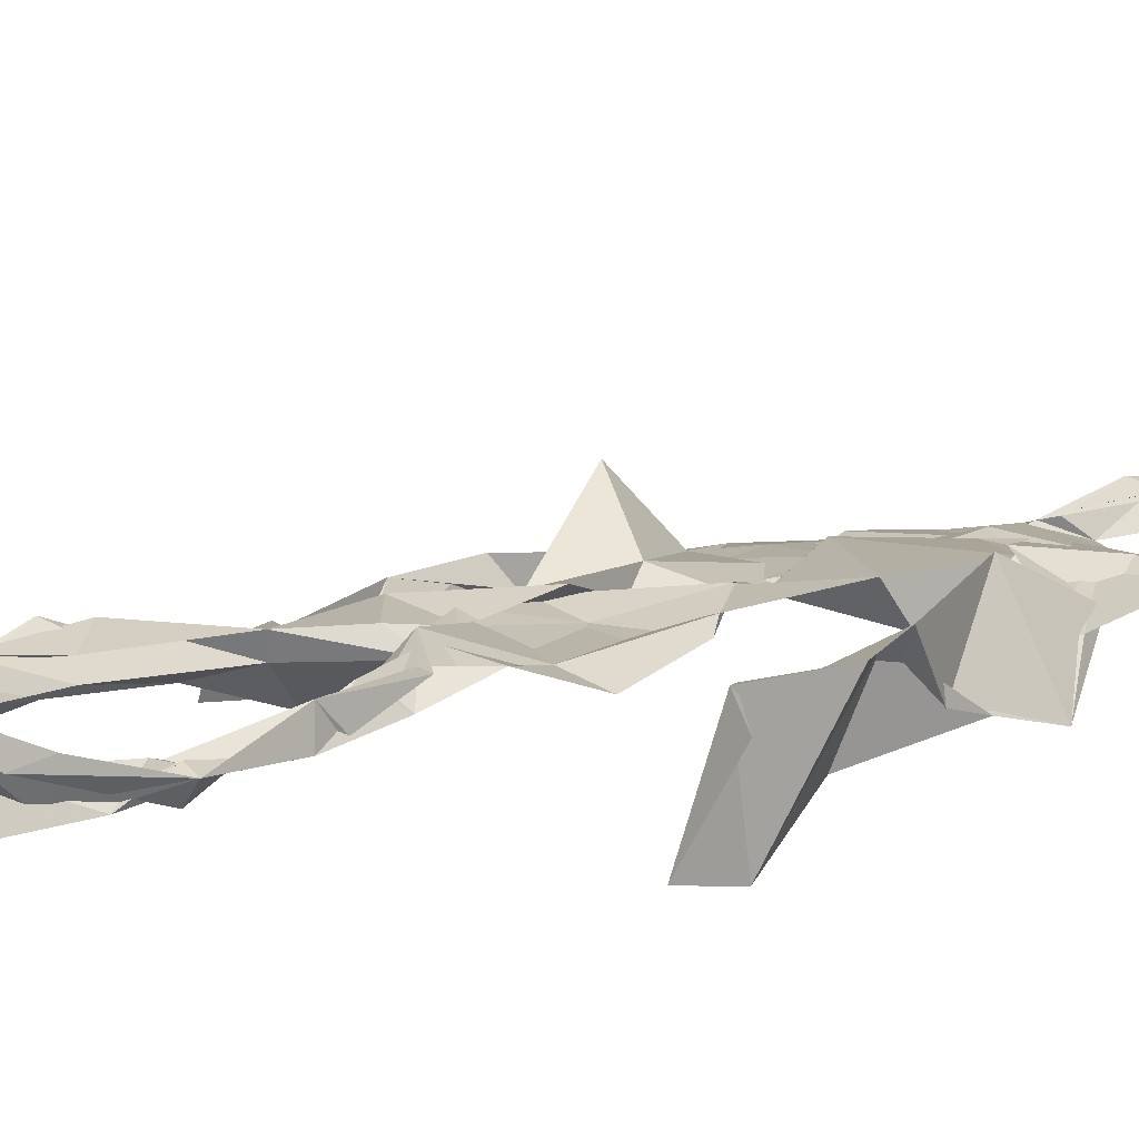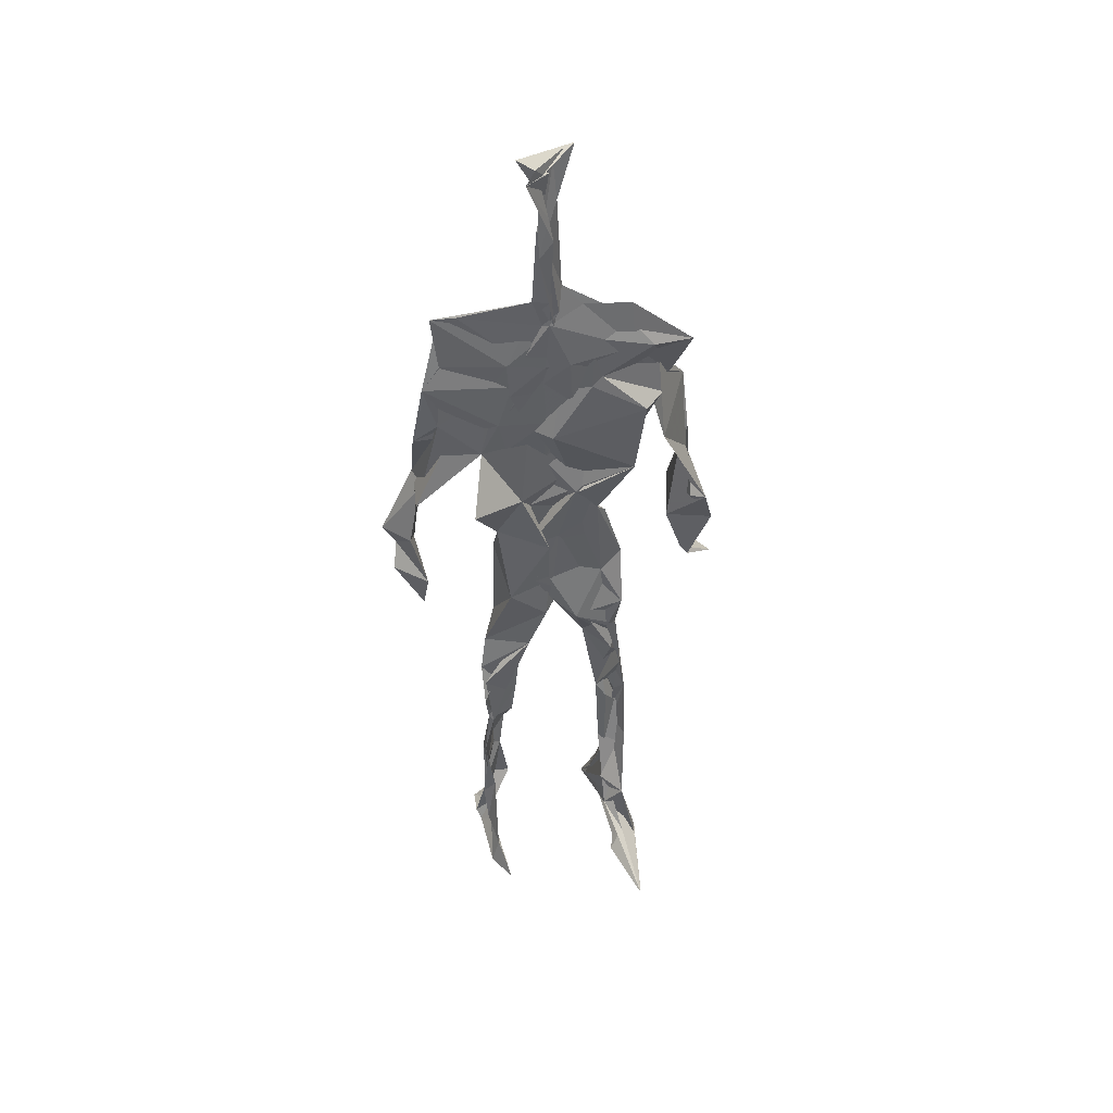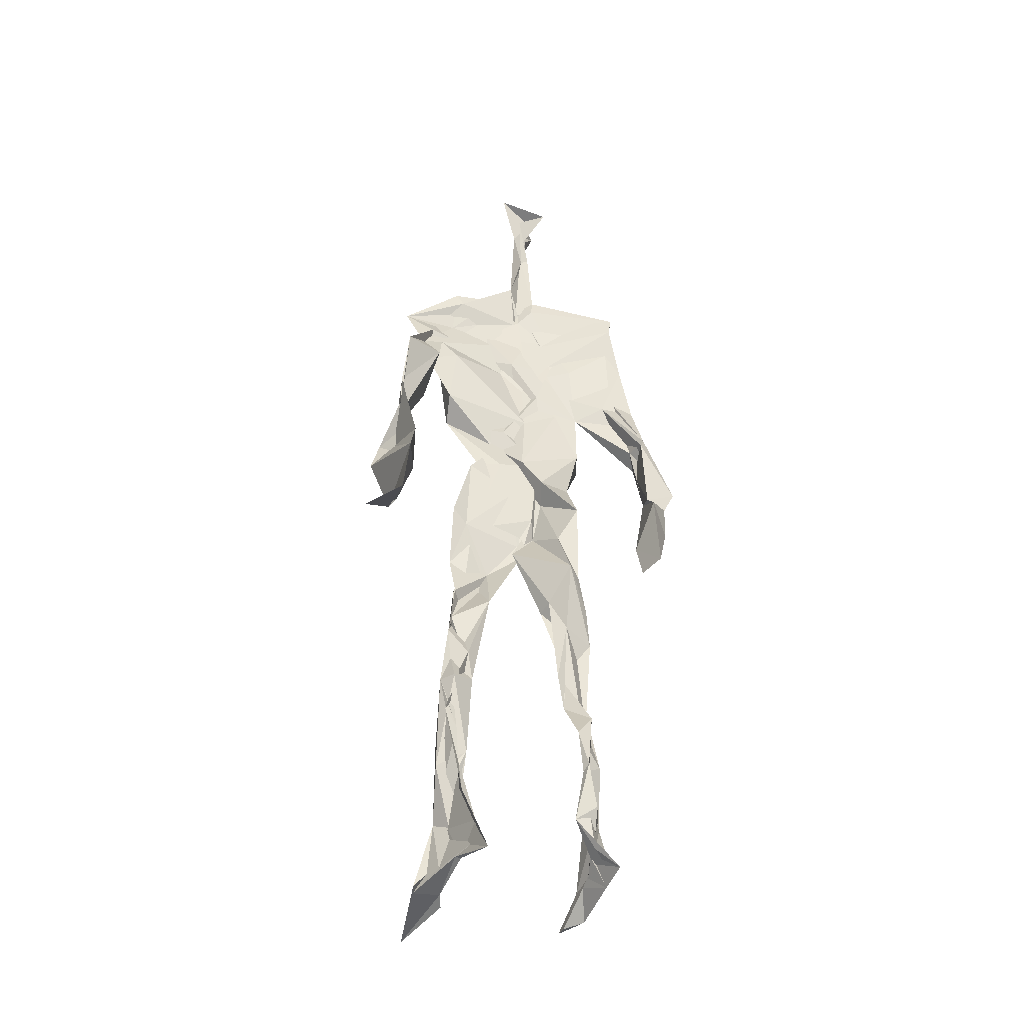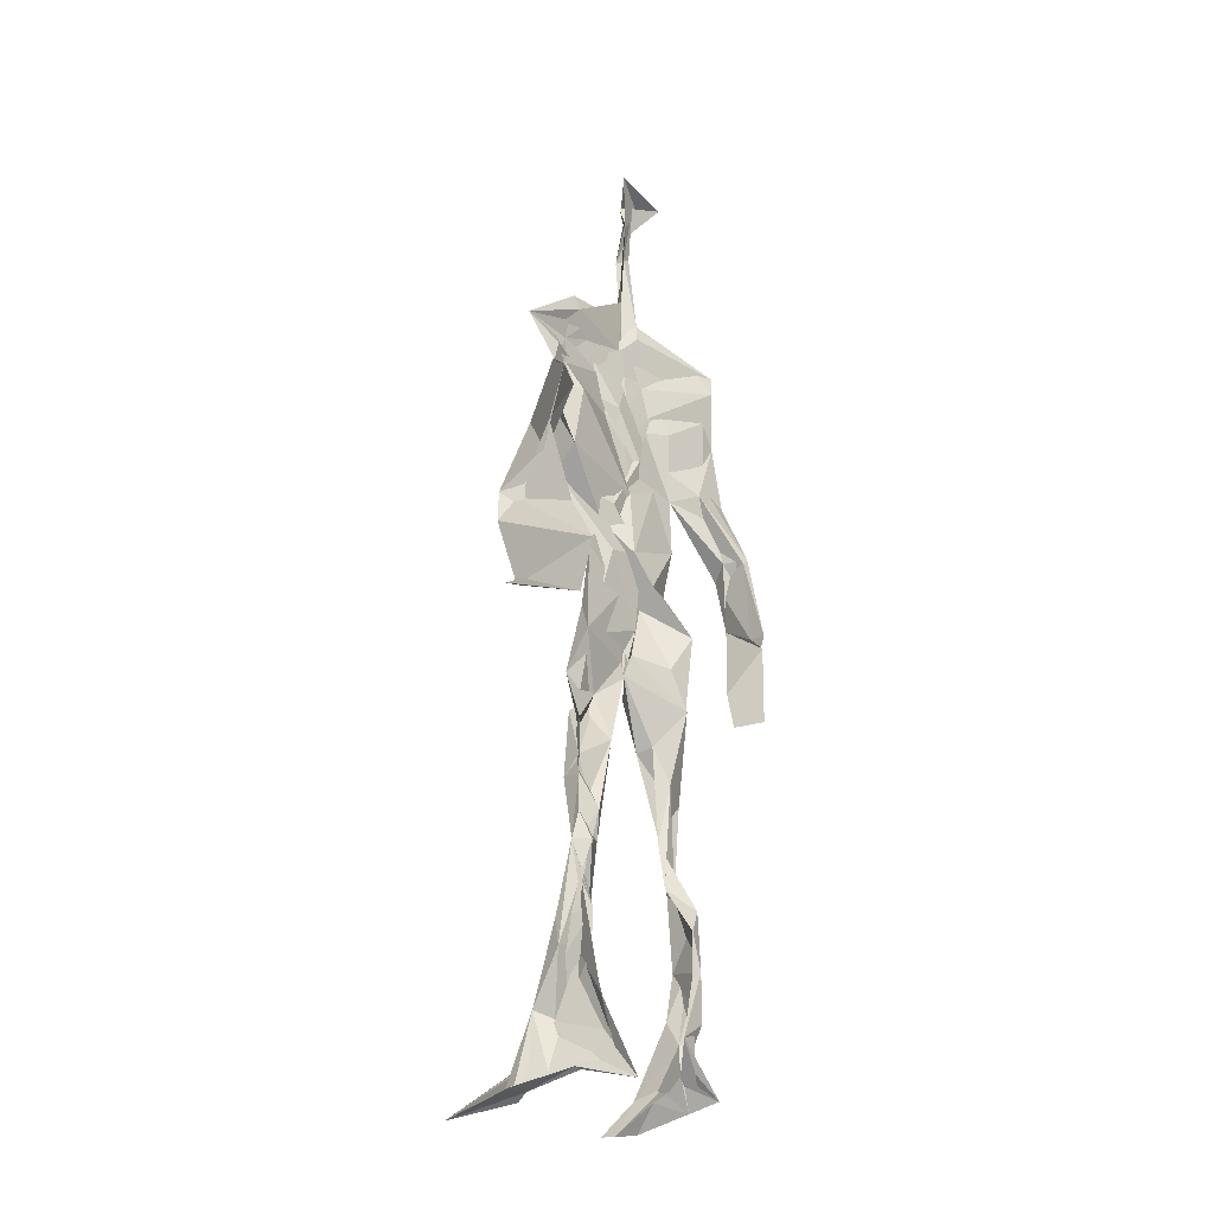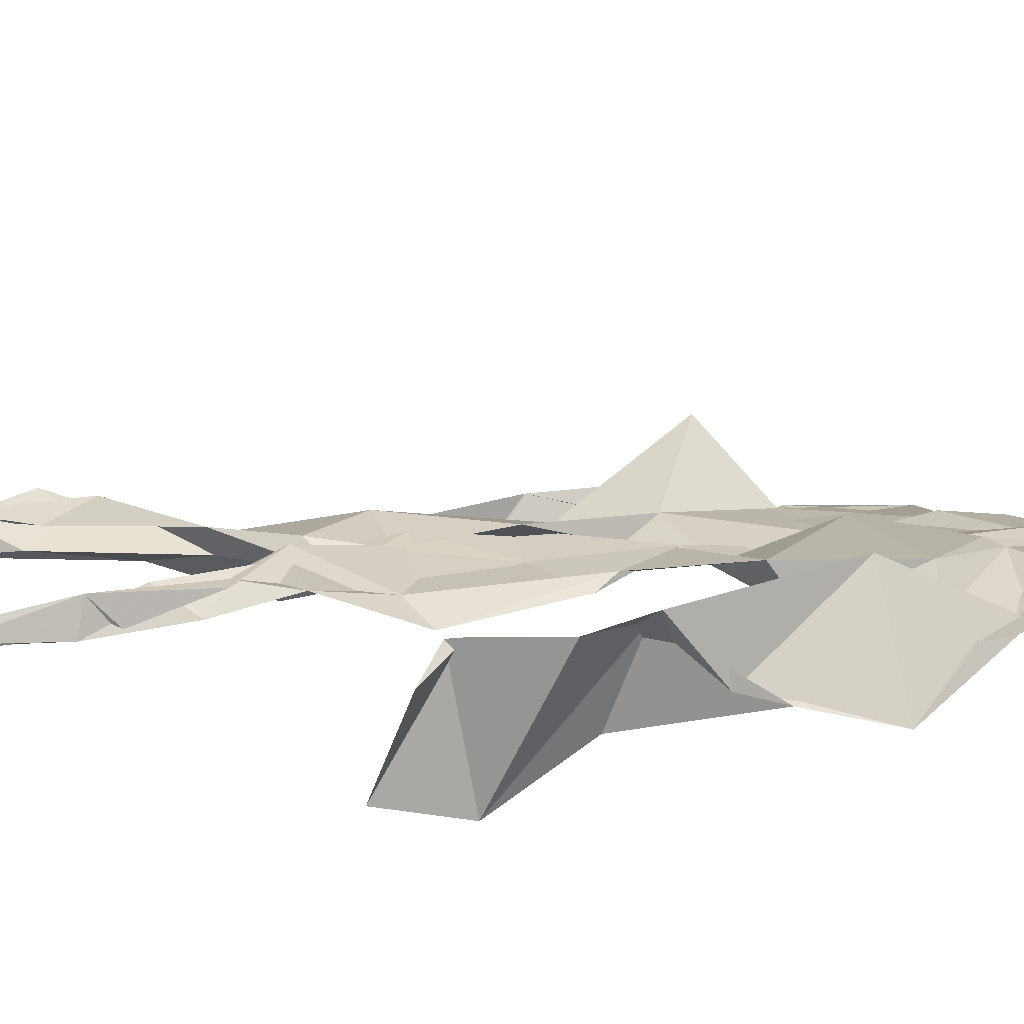
<metadata>
{"format":"obj","ext":"obj","renderer":"f3d","projection":"perspective","resolution":1024,"background":"white","views":[{"elev":10.6,"azim":46.9,"up":"+Z"},{"elev":47.9,"azim":-9.9,"up":"+Y"},{"elev":-41.4,"azim":164.1,"up":"+Y"},{"elev":-29.2,"azim":131.7,"up":"+Y"},{"elev":13.8,"azim":83.9,"up":"+Z"}]}
</metadata>
<code>
v 0.4404 0.2343 0.4621
v 0.5625 0.3603 0.4745
v 0.4766 0.4936 0.4873
v 0.5056 0.7673 0.4889
v 0.3933 0.6846 0.4727
v 0.3833 0.4131 0.4653
v 0.571 0.22 0.4631
v 0.569 0.3093 0.4686
v 0.5608 0.7495 0.4785
v 0.5214 0.3974 0.4946
v 0.4509 0.4651 0.4525
v 0.4368 0.3628 0.4779
v 0.488 0.8482 0.4868
v 0.4943 0.707 0.4867
v 0.4873 0.4685 0.4826
v 0.5787 0.07788 0.5286
v 0.5937 0.6278 0.5031
v 0.404 0.7506 0.4619
v 0.4403 0.2542 0.4924
v 0.4674 0.4337 0.4622
v 0.5564 0.1386 0.4577
v 0.614 0.5153 0.437
v 0.4364 0.2565 0.4882
v 0.4951 0.8703 0.4798
v 0.5062 0.8679 0.475
v 0.5499 0.08905 0.482
v 0.5884 0.6487 0.4596
v 0.4318 0.1893 0.4705
v 0.5565 0.1273 0.5022
v 0.4314 0.3318 0.4861
v 0.574 0.6046 0.4716
v 0.5204 0.5599 0.4897
v 0.5516 0.3709 0.4884
v 0.4273 0.5784 0.5246
v 0.4612 0.6154 0.484
v 0.5036 0.7407 0.4857
v 0.5634 0.2562 0.4745
v 0.4993 0.5331 0.4725
v 0.3831 0.5642 0.4496
v 0.4348 0.1351 0.4874
v 0.4323 0.2942 0.4998
v 0.5315 0.3501 0.4695
v 0.4983 0.7772 0.4885
v 0.5746 0.255 0.4704
v 0.4953 0.8441 0.4864
v 0.4074 0.7321 0.4603
v 0.4508 0.5148 0.4831
v 0.5708 0.5879 0.4952
v 0.4276 0.141 0.4934
v 0.4771 0.8968 0.4596
v 0.5691 0.7194 0.4876
v 0.5553 0.08088 0.5304
v 0.569 0.6571 0.4664
v 0.5197 0.5295 0.478
v 0.5479 0.1905 0.4787
v 0.4238 0.08488 0.488
v 0.5614 0.2021 0.461
v 0.4332 0.1932 0.494
v 0.4385 0.1094 0.4832
v 0.4044 0.6447 0.4755
v 0.4286 0.0767 0.5348
v 0.4841 0.4495 0.4897
v 0.4432 0.2471 0.4821
v 0.4971 0.4421 0.4852
v 0.4545 0.6462 0.4851
v 0.4473 0.3926 0.4657
v 0.5634 0.0885 0.5015
v 0.4697 0.6712 0.485
v 0.4725 0.368 0.4782
v 0.4784 0.9036 0.5014
v 0.5007 0.4354 0.4865
v 0.4766 0.3644 0.4917
v 0.4381 0.1446 0.4618
v 0.5931 0.694 0.4726
v 0.5672 0.4535 0.4686
v 0.4627 0.7113 0.4846
v 0.4585 0.3958 0.4534
v 0.3888 0.5683 0.4674
v 0.3584 0.4641 0.4644
v 0.5807 0.07805 0.5179
v 0.5849 0.7208 0.4891
v 0.4206 0.08979 0.4611
v 0.3794 0.4783 0.4355
v 0.5415 0.6936 0.4905
v 0.5666 0.1359 0.5151
v 0.546 0.2615 0.471
v 0.4814 0.5407 0.4805
v 0.4724 0.5582 0.4918
v 0.455 0.2122 0.455
v 0.4328 0.1937 0.4797
v 0.4807 0.6355 0.482
v 0.522 0.9098 0.4622
v 0.4926 0.7498 0.483
v 0.3818 0.5679 0.4465
v 0.5831 0.6801 0.4742
v 0.5078 0.4175 0.4776
v 0.5161 0.5756 0.4799
v 0.4091 0.7049 0.4692
v 0.4441 0.07601 0.5578
v 0.4973 0.8617 0.4892
v 0.4962 0.4962 0.4941
v 0.3829 0.627 0.4716
v 0.5518 0.2845 0.4636
v 0.4953 0.6437 0.4861
v 0.4359 0.1005 0.5318
v 0.4389 0.1079 0.4684
v 0.5173 0.6667 0.4886
v 0.4867 0.7583 0.4784
v 0.5138 0.9079 0.4644
v 0.5038 0.9017 0.4713
v 0.4812 0.5071 0.4682
v 0.4644 0.6805 0.4877
v 0.6236 0.6392 0.4377
v 0.5389 0.07666 0.438
v 0.4397 0.562 0.4821
v 0.5229 0.5586 0.4892
v 0.5562 0.3385 0.4891
v 0.5542 0.09078 0.4841
v 0.5582 0.1707 0.4652
v 0.4981 0.7524 0.4869
v 0.3808 0.5587 0.4827
v 0.6041 0.6687 0.4669
v 0.4497 0.1772 0.4612
v 0.4605 0.2506 0.4775
v 0.5015 0.8908 0.4703
v 0.4882 0.8288 0.4967
v 0.4577 0.3384 0.4727
v 0.5269 0.7648 0.4795
v 0.4604 0.4351 0.4932
v 0.5514 0.07624 0.5421
v 0.4973 0.4223 0.4866
v 0.4898 0.8962 0.4755
v 0.5608 0.3709 0.4871
v 0.5351 0.7193 0.4894
v 0.6191 0.7171 0.4826
v 0.4645 0.2876 0.4802
v 0.5728 0.1979 0.4877
v 0.5794 0.6557 0.4962
v 0.6242 0.4654 0.4056
v 0.3514 0.5088 0.4547
v 0.5147 0.7122 0.4922
v 0.6248 0.5326 0.4858
v 0.5286 0.3972 0.4904
v 0.5401 0.09644 0.4569
v 0.6456 0.5025 0.4861
v 0.4569 0.1309 0.4638
v 0.4389 0.1539 0.4961
v 0.55 0.1129 0.5088
v 0.6514 0.4381 0.4688
v 0.5724 0.06884 0.5961
v 0.4433 0.07411 0.5456
v 0.6371 0.5361 0.4936
v 0.6272 0.5902 0.4499
v 0.6269 0.4514 0.4816
v 0.485 0.7736 0.4806
v 0.4939 0.5955 0.4814
v 0.3741 0.5109 0.4778
v 0.4933 0.689 0.4854
v 0.4395 0.6146 0.4843
v 0.4898 0.9013 0.4861
v 0.3626 0.4847 0.4517
v 0.4466 0.1819 0.4547
v 0.4299 0.1354 0.4838
v 0.5967 0.6566 0.4779
v 0.4539 0.2952 0.4885
v 0.3739 0.4138 0.4409
v 0.4749 0.7146 0.4846
v 0.4353 0.1047 0.4868
v 0.4338 0.3195 0.4961
v 0.5063 0.4965 0.4804
v 0.425 0.7552 0.468
v 0.5652 0.2542 0.4584
v 0.5656 0.3123 0.4875
v 0.5541 0.1753 0.4821
v 0.501 0.8401 0.4907
v 0.4996 0.6341 0.4958
v 0.5656 0.4018 0.4862
v 0.5477 0.1427 0.4975
v 0.5411 0.5317 0.4844
v 0.3878 0.443 0.468
v 0.6076 0.4962 0.4709
v 0.6278 0.4203 0.4145
v 0.3814 0.49 0.4464
v 0.4364 0.09549 0.5118
v 0.5644 0.09414 0.5329
v 0.5673 0.7607 0.4795
v 0.5657 0.3276 0.4723
v 0.62 0.4613 0.4801
v 0.5432 0.1147 0.462
v 0.447 0.6764 0.4772
v 0.5729 0.1757 0.4843
v 0.626 0.5657 0.4562
v 0.5467 0.4411 0.4783
v 0.6184 0.5707 0.4598
v 0.5492 0.5206 0.4776
v 0.4299 0.1093 0.5031
v 0.4931 0.9046 0.4913
v 0.5329 0.6857 0.4929
v 0.4934 0.4041 0.491
v 0.4979 0.9037 0.4889
v 0.5534 0.442 0.4746
v 0.42 0.09126 0.4808
v 0.4861 0.9143 0.4976
v 0.4146 0.6269 0.4712
v 0.5072 0.6766 0.4818
v 0.5551 0.2484 0.4752
v 0.5097 0.7847 0.4768
v 0.4671 0.6873 0.484
v 0.4992 0.7438 0.4844
f 23 165 30
f 135 74 122
f 174 29 55
f 6 166 180
f 97 87 48
f 108 43 155
f 32 116 195
f 151 61 184
f 128 51 120
f 27 95 122
f 119 144 21
f 133 187 173
f 49 196 73
f 156 53 31
f 101 88 47
f 48 176 97
f 31 48 116
f 112 205 14
f 1 19 58
f 97 91 88
f 153 22 194
f 59 61 40
f 64 129 199
f 69 169 136
f 128 120 207
f 17 194 152
f 17 113 74
f 190 159 68
f 90 23 28
f 180 166 83
f 81 84 74
f 80 148 150
f 179 75 195
f 160 109 203
f 11 129 47
f 127 136 124
f 107 95 53
f 99 151 105
f 191 172 55
f 25 207 45
f 149 182 154
f 35 115 159
f 94 78 60
f 118 52 26
f 68 159 91
f 22 142 139
f 14 205 134
f 38 32 3
f 53 156 107
f 100 160 70
f 208 46 167
f 201 170 195
f 110 126 25
f 173 8 33
f 39 121 183
f 85 67 178
f 39 183 140
f 3 170 62
f 39 204 121
f 131 10 15
f 117 8 103
f 142 22 153
f 181 188 145
f 169 165 19
f 140 161 157
f 155 13 45
f 99 105 61
f 195 116 179
f 57 178 119
f 177 193 33
f 83 79 161
f 160 203 70
f 97 88 87
f 118 67 16
f 171 93 167
f 12 77 30
f 178 67 144
f 62 71 131
f 62 20 3
f 166 79 83
f 208 104 65
f 39 94 204
f 207 120 4
f 21 7 119
f 171 46 18
f 47 88 34
f 94 140 78
f 44 57 37
f 147 90 40
f 121 159 78
f 93 4 120
f 134 84 36
f 43 175 13
f 119 7 57
f 11 66 129
f 55 29 148
f 189 21 114
f 12 30 72
f 125 50 132
f 20 66 11
f 54 48 87
f 89 124 1
f 155 45 4
f 195 75 201
f 109 92 197
f 137 85 57
f 105 151 196
f 120 158 167
f 155 43 13
f 44 8 173
f 145 152 181
f 205 176 198
f 26 114 118
f 154 182 139
f 66 77 12
f 187 10 42
f 203 197 70
f 26 185 29
f 96 69 77
f 186 128 9
f 70 200 24
f 1 124 136
f 175 100 70
f 152 192 17
f 80 16 85
f 200 50 24
f 56 184 61
f 161 79 180
f 89 1 162
f 37 57 7
f 81 135 9
f 131 42 10
f 47 129 101
f 80 85 148
f 46 5 98
f 49 73 58
f 8 37 103
f 46 98 18
f 201 177 143
f 202 59 163
f 163 59 40
f 69 96 72
f 78 140 157
f 17 74 164
f 162 146 123
f 185 150 148
f 181 152 194
f 197 200 70
f 169 72 165
f 158 107 104
f 111 3 11
f 187 42 86
f 68 76 190
f 53 164 31
f 69 136 127
f 152 145 142
f 23 63 28
f 163 40 28
f 29 174 189
f 116 32 31
f 190 98 60
f 98 76 18
f 24 125 13
f 25 92 110
f 58 162 1
f 49 58 147
f 66 20 77
f 197 203 109
f 166 6 79
f 142 145 139
f 43 36 126
f 132 50 92
f 74 113 122
f 204 65 159
f 83 183 157
f 175 43 126
f 4 45 207
f 65 204 5
f 141 158 120
f 10 187 133
f 159 88 91
f 174 21 189
f 108 18 76
f 209 76 14
f 94 102 204
f 106 82 202
f 193 10 33
f 105 147 40
f 194 22 181
f 200 197 50
f 3 32 170
f 196 147 105
f 62 15 87
f 147 58 90
f 83 157 180
f 68 91 112
f 160 100 126
f 180 79 6
f 89 162 123
f 137 57 44
f 101 62 87
f 75 179 193
f 155 93 171
f 36 84 81
f 134 209 14
f 199 12 72
f 41 63 23
f 109 160 110
f 82 146 168
f 192 142 153
f 114 144 118
f 46 171 167
f 16 150 52
f 61 151 99
f 38 111 115
f 135 81 74
f 121 204 159
f 73 146 162
f 55 172 86
f 136 169 19
f 73 162 58
f 45 132 25
f 164 27 17
f 112 91 205
f 35 104 156
f 77 62 96
f 170 32 195
f 176 205 91
f 201 71 170
f 117 2 8
f 51 128 186
f 13 175 24
f 16 67 85
f 143 131 71
f 28 40 90
f 29 189 26
f 32 38 156
f 59 56 61
f 138 31 164
f 159 190 60
f 133 173 33
f 167 158 208
f 186 9 135
f 62 101 64
f 152 142 192
f 164 74 84
f 103 86 42
f 121 78 157
f 132 92 25
f 23 30 41
f 13 125 45
f 4 93 155
f 188 181 139
f 169 69 72
f 202 163 106
f 62 170 71
f 89 28 63
f 202 56 59
f 107 141 95
f 189 114 26
f 137 44 191
f 7 21 174
f 46 208 5
f 104 107 156
f 139 182 188
f 64 101 129
f 207 36 9
f 154 145 188
f 43 209 36
f 146 82 106
f 157 183 121
f 123 28 89
f 172 44 173
f 151 184 196
f 63 124 89
f 24 175 70
f 106 163 123
f 54 193 179
f 122 113 27
f 165 72 30
f 138 176 48
f 168 146 73
f 95 51 122
f 35 159 65
f 138 84 198
f 136 19 1
f 84 138 164
f 64 96 62
f 22 139 181
f 172 173 86
f 77 69 127
f 35 156 38
f 55 148 191
f 177 75 193
f 15 10 193
f 65 104 35
f 185 26 52
f 106 123 146
f 93 120 167
f 12 199 129
f 165 23 19
f 88 101 87
f 190 76 98
f 209 108 76
f 117 42 143
f 102 94 60
f 183 161 140
f 48 54 179
f 207 9 128
f 154 139 145
f 90 58 19
f 171 18 155
f 31 138 48
f 105 40 61
f 133 33 10
f 209 134 36
f 164 95 27
f 30 77 127
f 179 116 48
f 193 54 15
f 29 185 148
f 68 112 76
f 100 175 126
f 115 111 47
f 149 154 188
f 47 111 11
f 197 92 50
f 9 36 81
f 192 113 17
f 184 56 168
f 37 8 44
f 156 31 32
f 16 52 118
f 130 52 150
f 201 75 177
f 97 176 91
f 3 111 38
f 120 51 141
f 55 206 174
f 17 27 194
f 2 33 8
f 108 155 18
f 83 161 183
f 143 71 201
f 39 140 94
f 53 95 164
f 30 127 41
f 172 191 44
f 66 12 129
f 168 73 196
f 37 7 103
f 207 25 126
f 113 153 27
f 177 33 2
f 62 131 15
f 174 206 7
f 113 192 153
f 95 141 51
f 122 51 135
f 143 177 2
f 20 62 77
f 20 11 3
f 34 88 159
f 117 103 42
f 34 159 115
f 28 123 163
f 206 86 103
f 102 5 204
f 60 78 159
f 207 126 36
f 206 103 7
f 150 185 130
f 15 54 87
f 148 85 191
f 173 187 86
f 52 130 185
f 119 178 144
f 49 147 196
f 178 57 85
f 144 114 21
f 158 141 107
f 124 63 127
f 196 184 168
f 35 38 115
f 202 82 56
f 2 117 143
f 138 198 176
f 110 160 126
f 132 45 125
f 209 43 108
f 131 143 42
f 208 158 104
f 188 182 149
f 80 150 16
f 186 135 51
f 199 96 64
f 5 60 98
f 41 127 63
f 72 96 199
f 125 24 50
f 90 19 23
f 67 118 144
f 112 14 76
f 109 110 92
f 168 56 82
f 84 134 198
f 206 55 86
f 205 198 134
f 102 60 5
f 137 191 85
f 194 27 153
f 161 180 157
f 47 34 115
f 65 5 208

</code>
